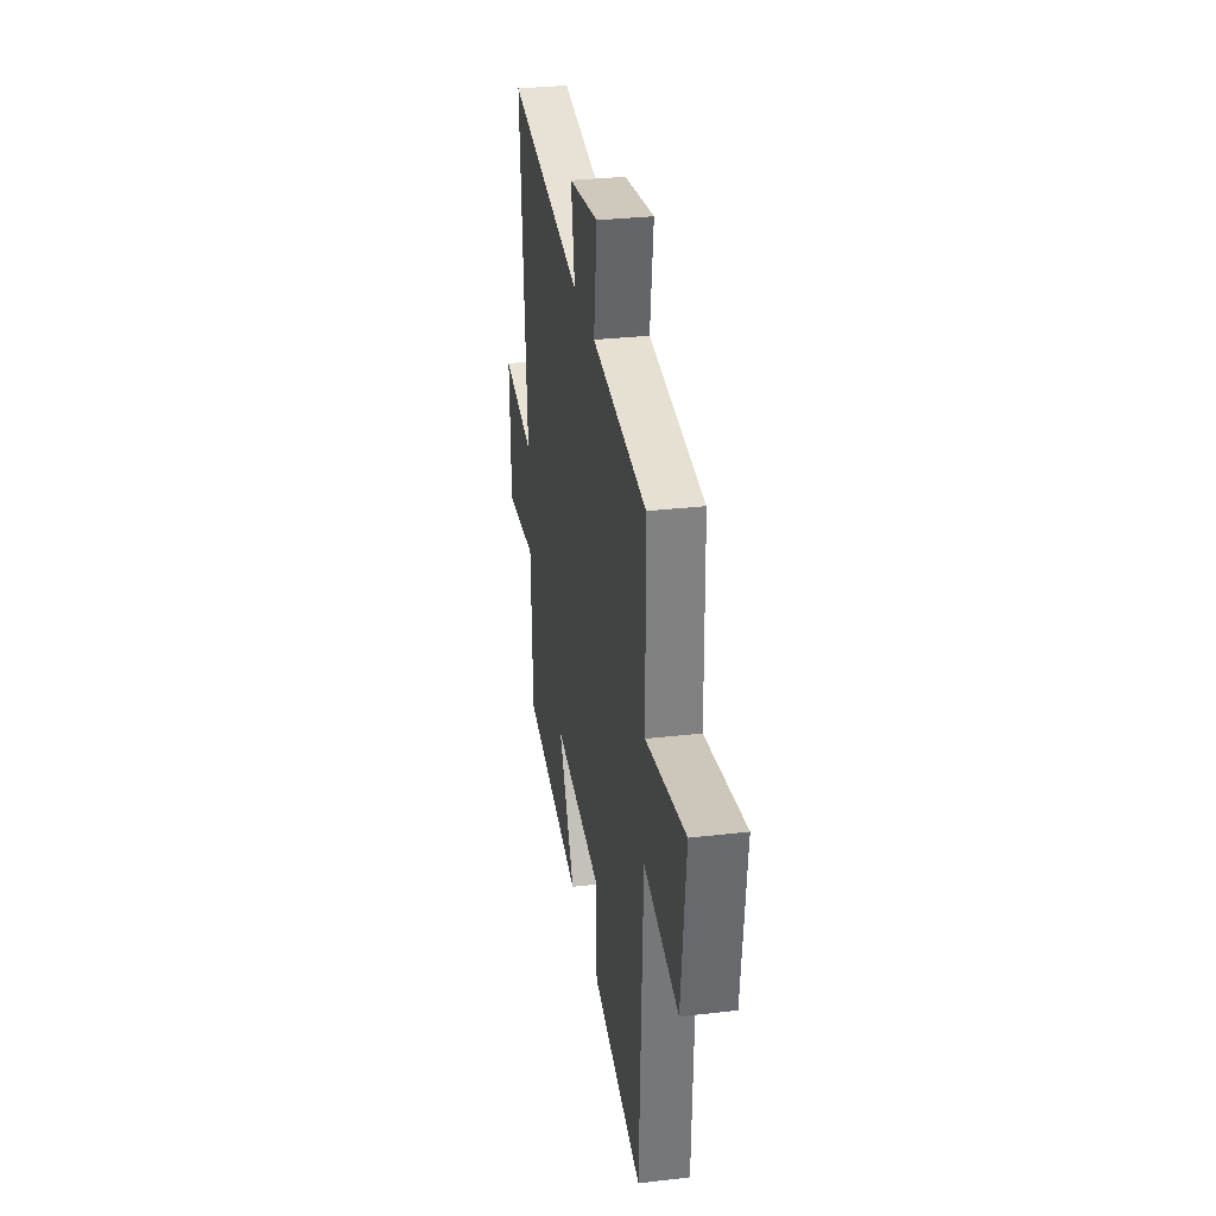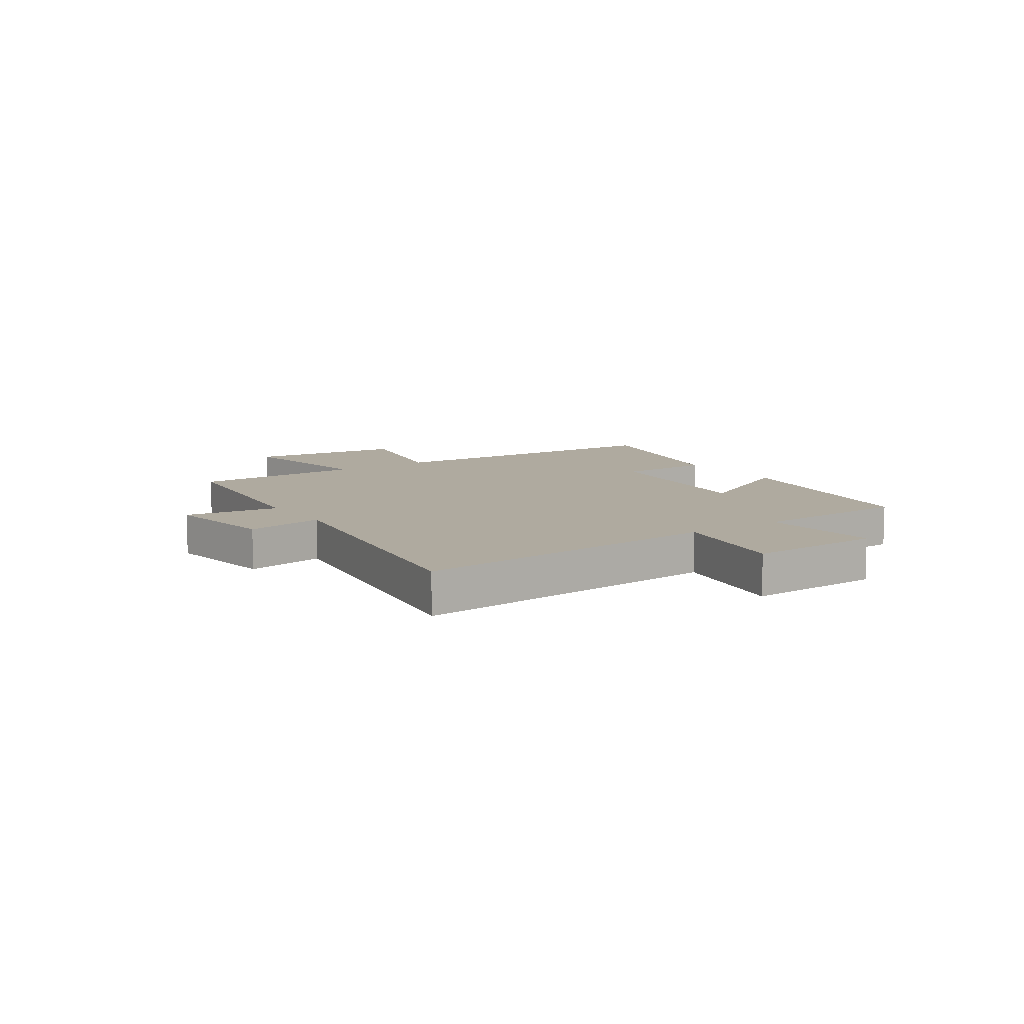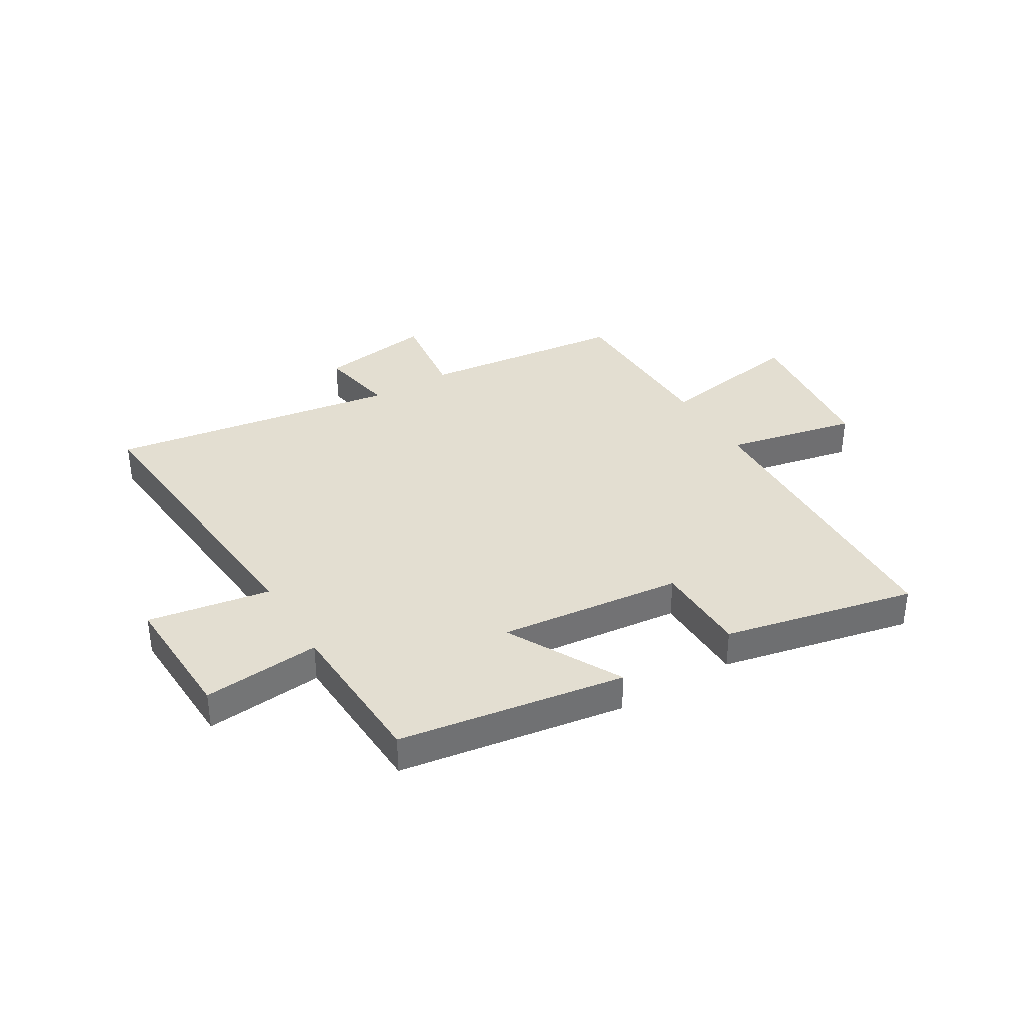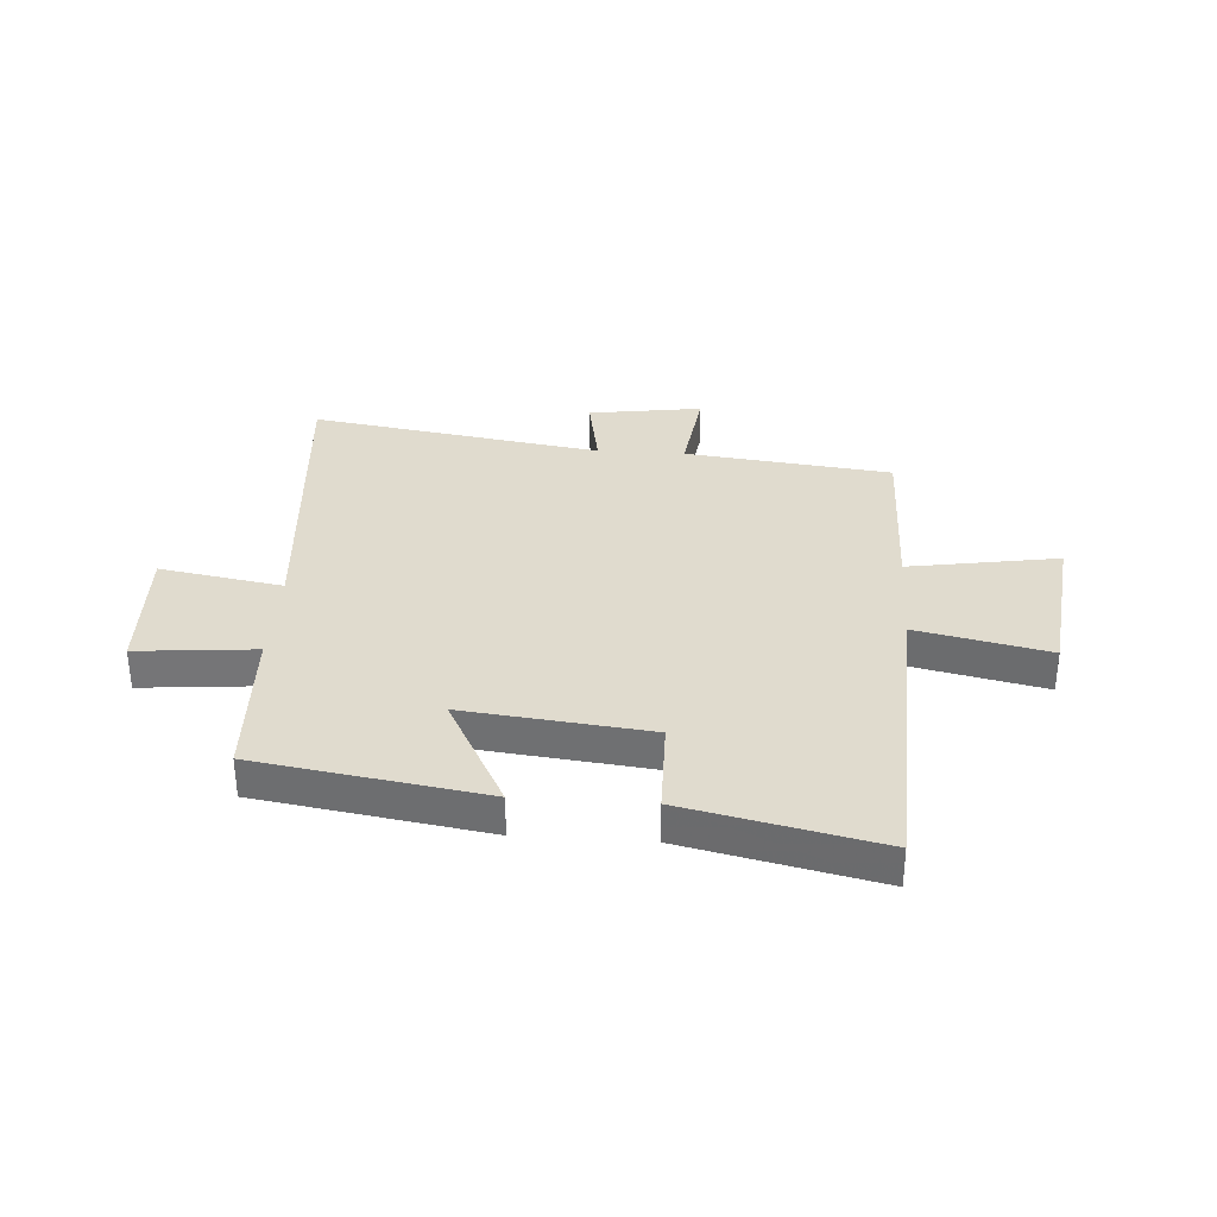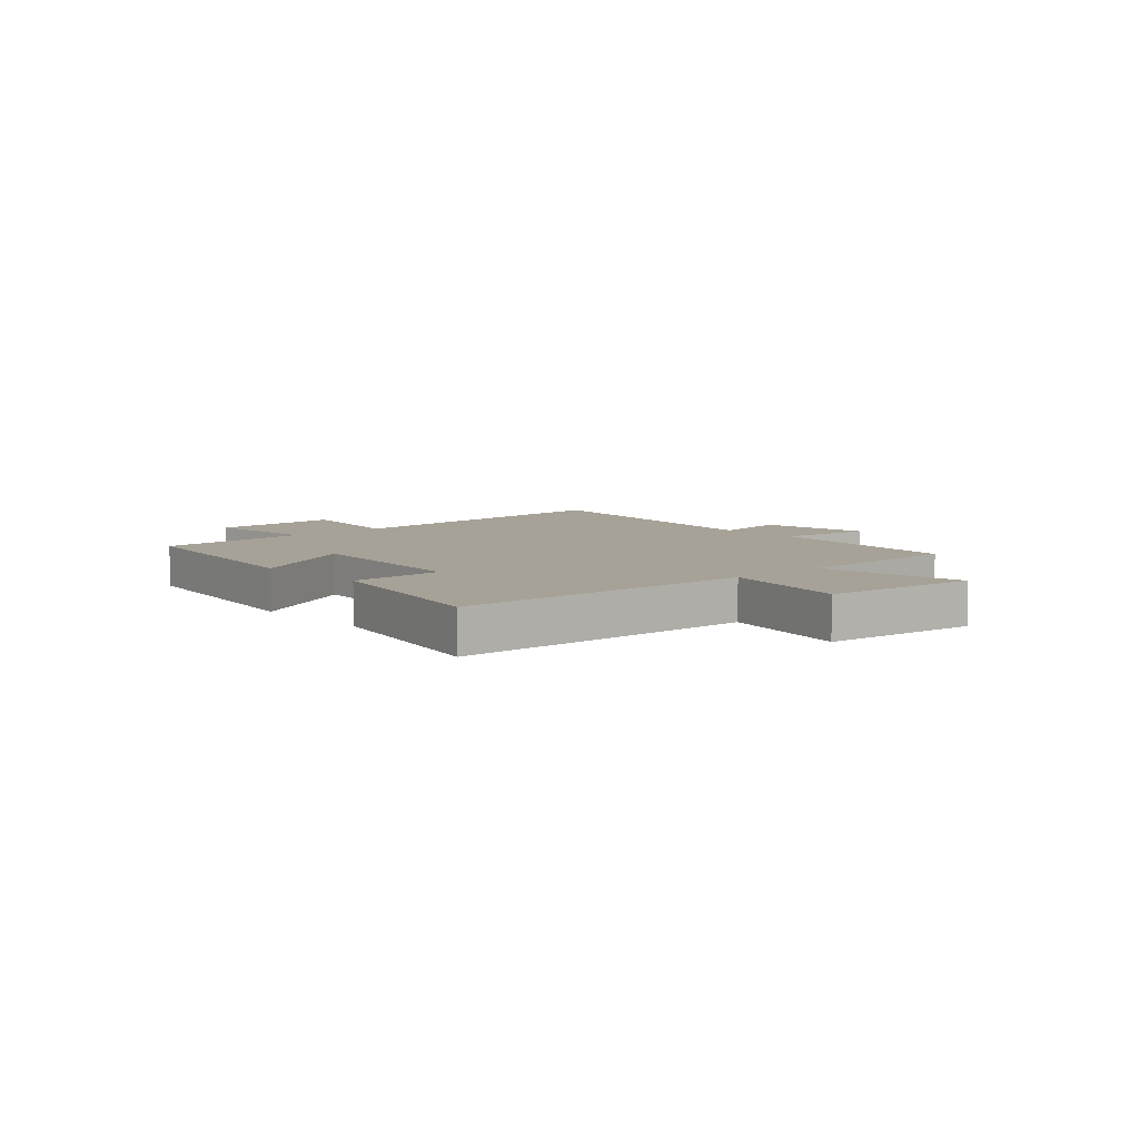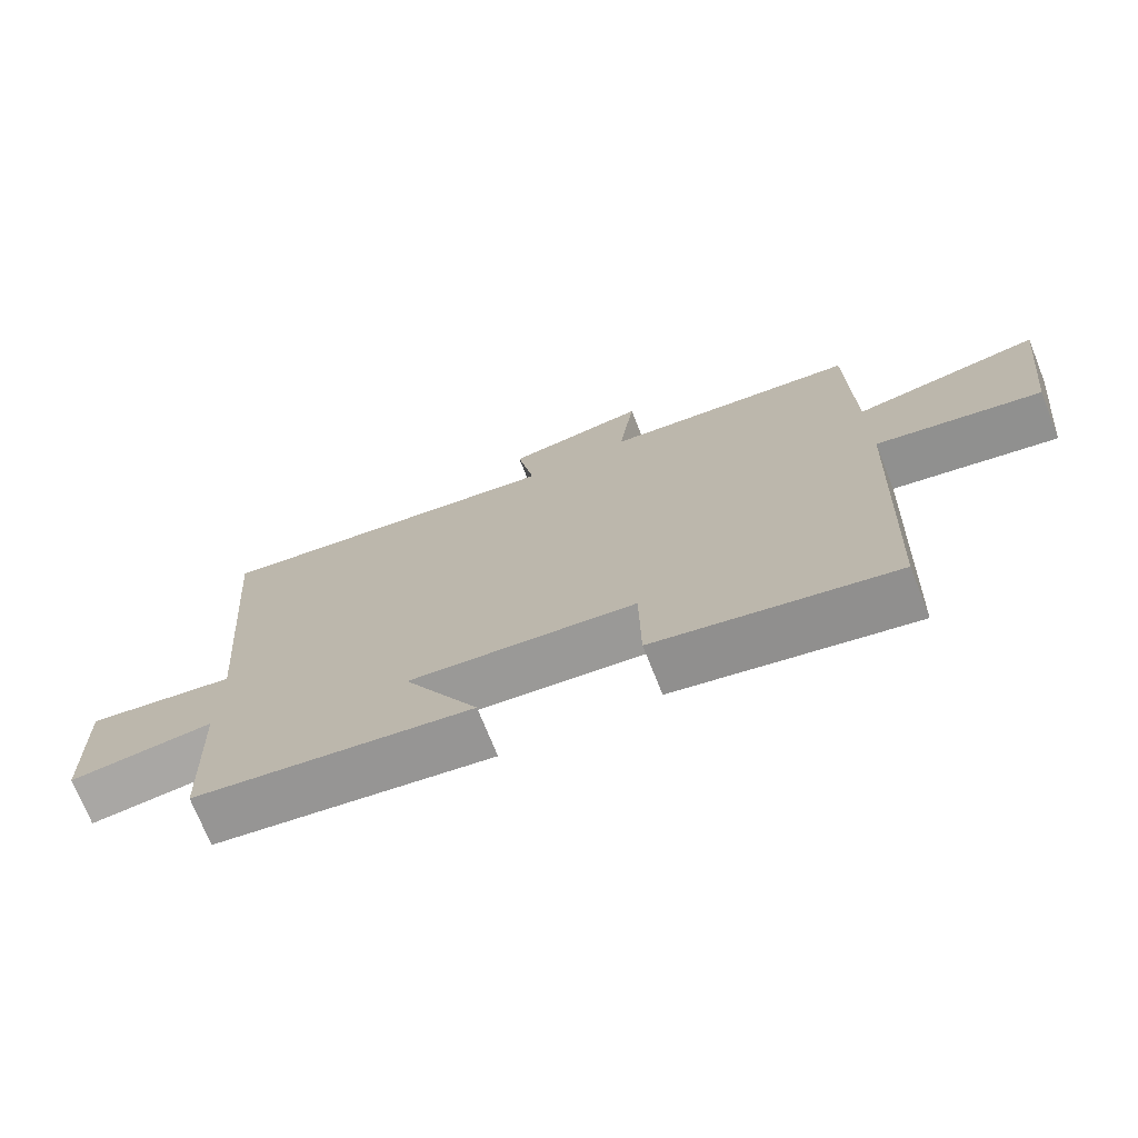
<metadata>
{"format":"obj","ext":"obj","renderer":"f3d","projection":"perspective","resolution":1024,"background":"white","views":[{"elev":31.0,"azim":-99.5,"up":"+Z"},{"elev":9.4,"azim":55.9,"up":"+Y"},{"elev":36.1,"azim":148.8,"up":"+Y"},{"elev":33.5,"azim":-176.1,"up":"+Y"},{"elev":6.6,"azim":-132.2,"up":"+Y"},{"elev":-72.4,"azim":-158.3,"up":"+Z"}]}
</metadata>
<code>
v -0.495 0.07 0.458
v -0.128 0.07 0.5
v -0.151 0.07 0.669
v 0.051 0.07 0.639
v 0.026 0.07 0.5
v 0.544 0.07 0.581
v 0.5 0.07 0.025
v 0.718 0.07 0.062
v 0.71 0.07 -0.176
v 0.5 0.07 -0.157
v 0.489 0.07 -0.437
v 0.086 0.07 -0.5
v 0.194 0.07 -0.295
v -0.134 0.07 -0.331
v -0.136 0.07 -0.5
v -0.478 0.07 -0.575
v -0.5 0.07 -0.033
v -0.734 0.07 -0.083
v -0.766 0.07 0.195
v -0.5 0.07 0.151
v -0.495 0 0.458
v -0.128 0 0.5
v -0.151 0 0.669
v 0.051 0 0.639
v 0.026 0 0.5
v 0.544 0 0.581
v 0.5 0 0.025
v 0.718 0 0.062
v 0.71 0 -0.176
v 0.5 0 -0.157
v 0.489 0 -0.437
v 0.086 0 -0.5
v 0.194 0 -0.295
v -0.134 0 -0.331
v -0.136 0 -0.5
v -0.478 0 -0.575
v -0.5 0 -0.033
v -0.734 0 -0.083
v -0.766 0 0.195
v -0.5 0 0.151
f 17 18 19 20
f 17 20 1 2
f 14 15 16 17
f 13 14 17 2
f 10 11 12 13
f 10 13 2 3
f 7 8 9 10
f 7 10 3
f 5 6 7
f 5 7 3
f 3 4 5
f 40 39 38 37
f 22 21 40 37
f 37 36 35 34
f 22 37 34 33
f 33 32 31 30
f 23 22 33 30
f 30 29 28 27
f 23 30 27
f 27 26 25
f 23 27 25
f 25 24 23
f 1 21 22 2
f 2 22 23 3
f 3 23 24 4
f 4 24 25 5
f 5 25 26 6
f 6 26 27 7
f 7 27 28 8
f 8 28 29 9
f 9 29 30 10
f 10 30 31 11
f 11 31 32 12
f 12 32 33 13
f 13 33 34 14
f 14 34 35 15
f 15 35 36 16
f 16 36 37 17
f 17 37 38 18
f 18 38 39 19
f 19 39 40 20
f 20 40 21 1

</code>
